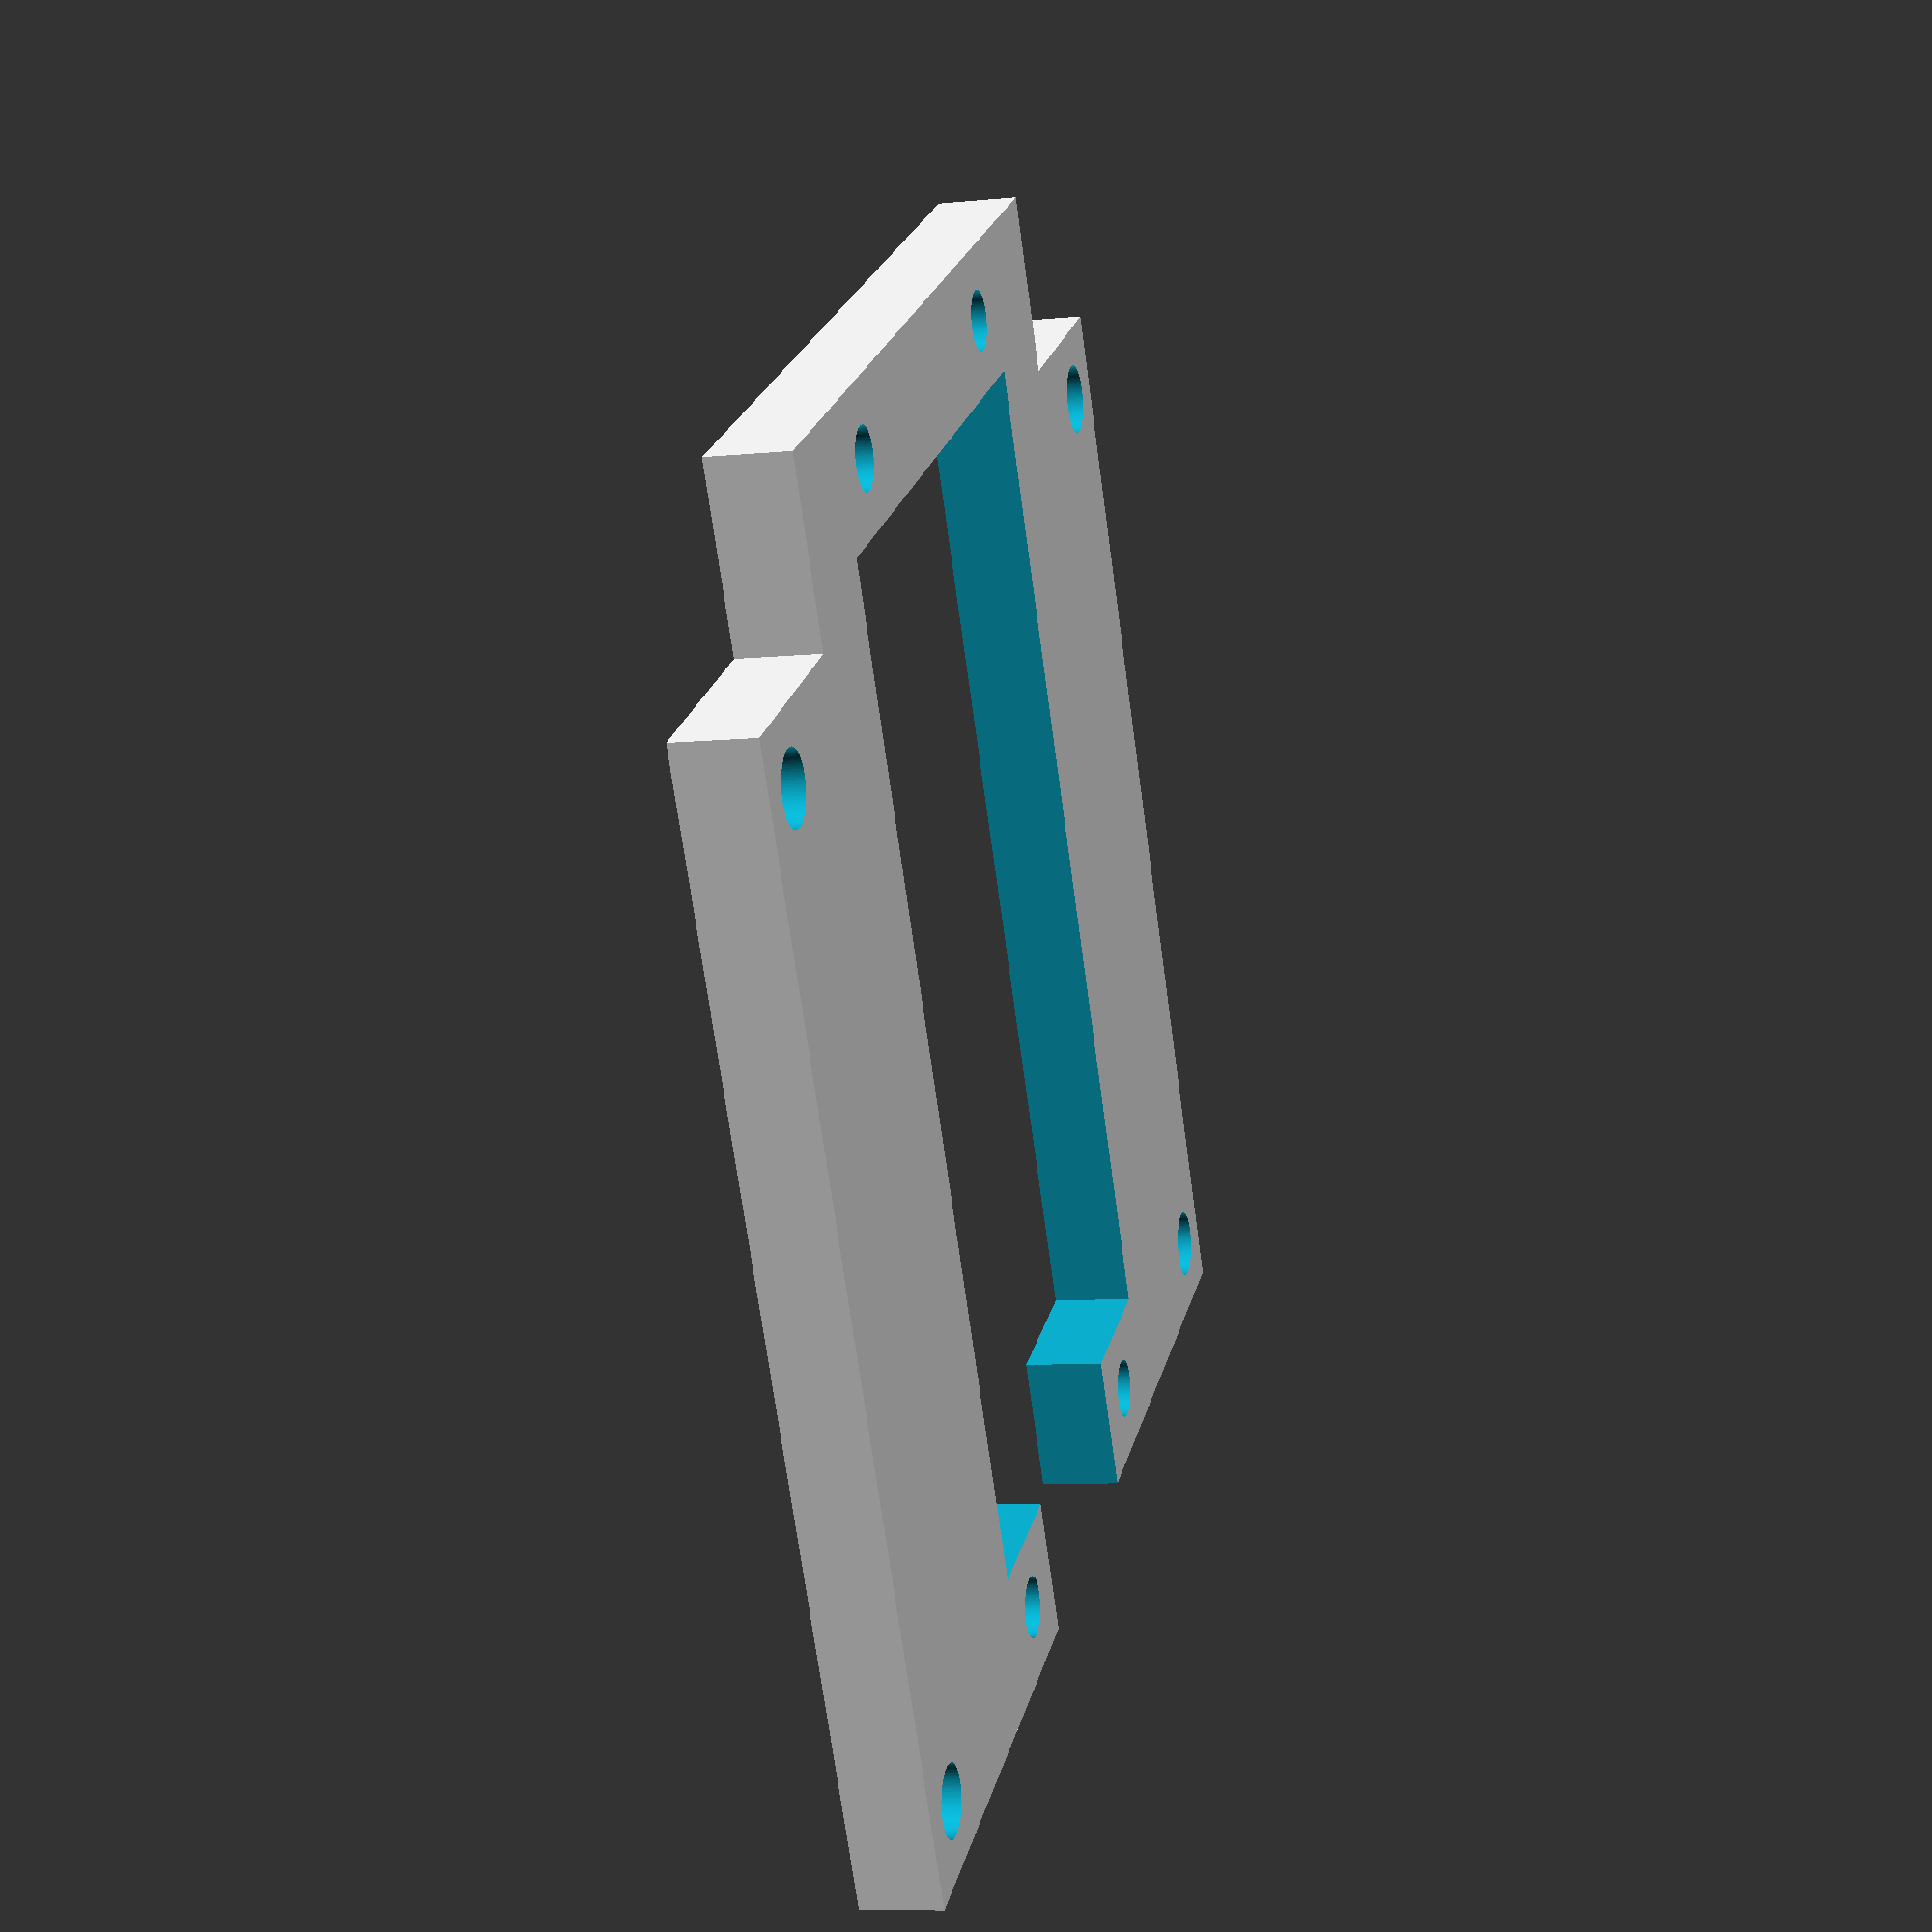
<openscad>
/*
 * Filename: pi_zero_mount.scad
 * Author: Fred Kim
 * Email: fred.kim@cooper.edu
 * Date: 07/09/2024
 * Description: A mount for the pi-zero onto the dotstar array mount
 */

$fa = 0.1;
$fs = 1;
$fn = 100;

module PiZeroMount() {
    mount_l = 65;
    mount_w = 56;
    mount_h = 4;

    mount_hole_dia = 3.5;

    pi_l = 65;
    pi_w = 30;
    pi_h = 4;

    pi_hole_dia = 3;

    dotstar_w = 25.4;
    led_pitch = 3.05; // Separation between adjacent LEDs

    difference() {
        union() {
            cube([mount_l,mount_w,mount_h],center = true);
            translate([0,(pi_l-mount_w)/2,0])
                rotate([0,0,90])
                cube([pi_l,pi_w+14,pi_h],center = true);
        }
        translate([led_pitch/2,-led_pitch/2,0])
            cube([dotstar_w,dotstar_w,8],center = true);

        mount_hole_offset = 3.5;
        translate([mount_l/2-mount_hole_offset,mount_w/2-mount_hole_offset,0])
            cylinder(h = 8, d = mount_hole_dia, center = true);
        translate([mount_l/2-mount_hole_offset,-(mount_w/2-mount_hole_offset),0])
            cylinder(h = 8, d = mount_hole_dia, center = true);
        translate([-(mount_l/2-mount_hole_offset),mount_w/2-mount_hole_offset,0])
            cylinder(h = 8, d = mount_hole_dia, center = true);
        translate([-(mount_l/2-mount_hole_offset),-(mount_w/2-mount_hole_offset),0])
            cylinder(h = 8, d = mount_hole_dia, center = true);

        // pi-zero mounting
        translate([0,(pi_l-mount_w)/2,0]) {
            rotate([0,0,90]) {
                cube([pi_l-14,pi_w,8],center=true);

                pi_hole_offset = 3.5;
                translate([pi_l/2-pi_hole_offset,pi_w/2-pi_hole_offset,0])
                    cylinder(h = 8, d = pi_hole_dia, center = true);
                translate([pi_l/2-pi_hole_offset,-(pi_w/2-pi_hole_offset),0])
                    cylinder(h = 8, d = pi_hole_dia, center = true);
                translate([-(pi_l/2-pi_hole_offset),pi_w/2-pi_hole_offset,0])
                    cylinder(h = 8, d = pi_hole_dia, center = true);
                translate([-(pi_l/2-pi_hole_offset),-(pi_w/2-pi_hole_offset),0])
                    cylinder(h = 8, d = pi_hole_dia, center = true);
            }
        }

        // Add a channel for the wires
        translate([0,-30,0])
            cube([pi_w/2,20,8],center=true);

    }
}

PiZeroMount();

</openscad>
<views>
elev=188.6 azim=210.9 roll=75.0 proj=p view=solid
</views>
